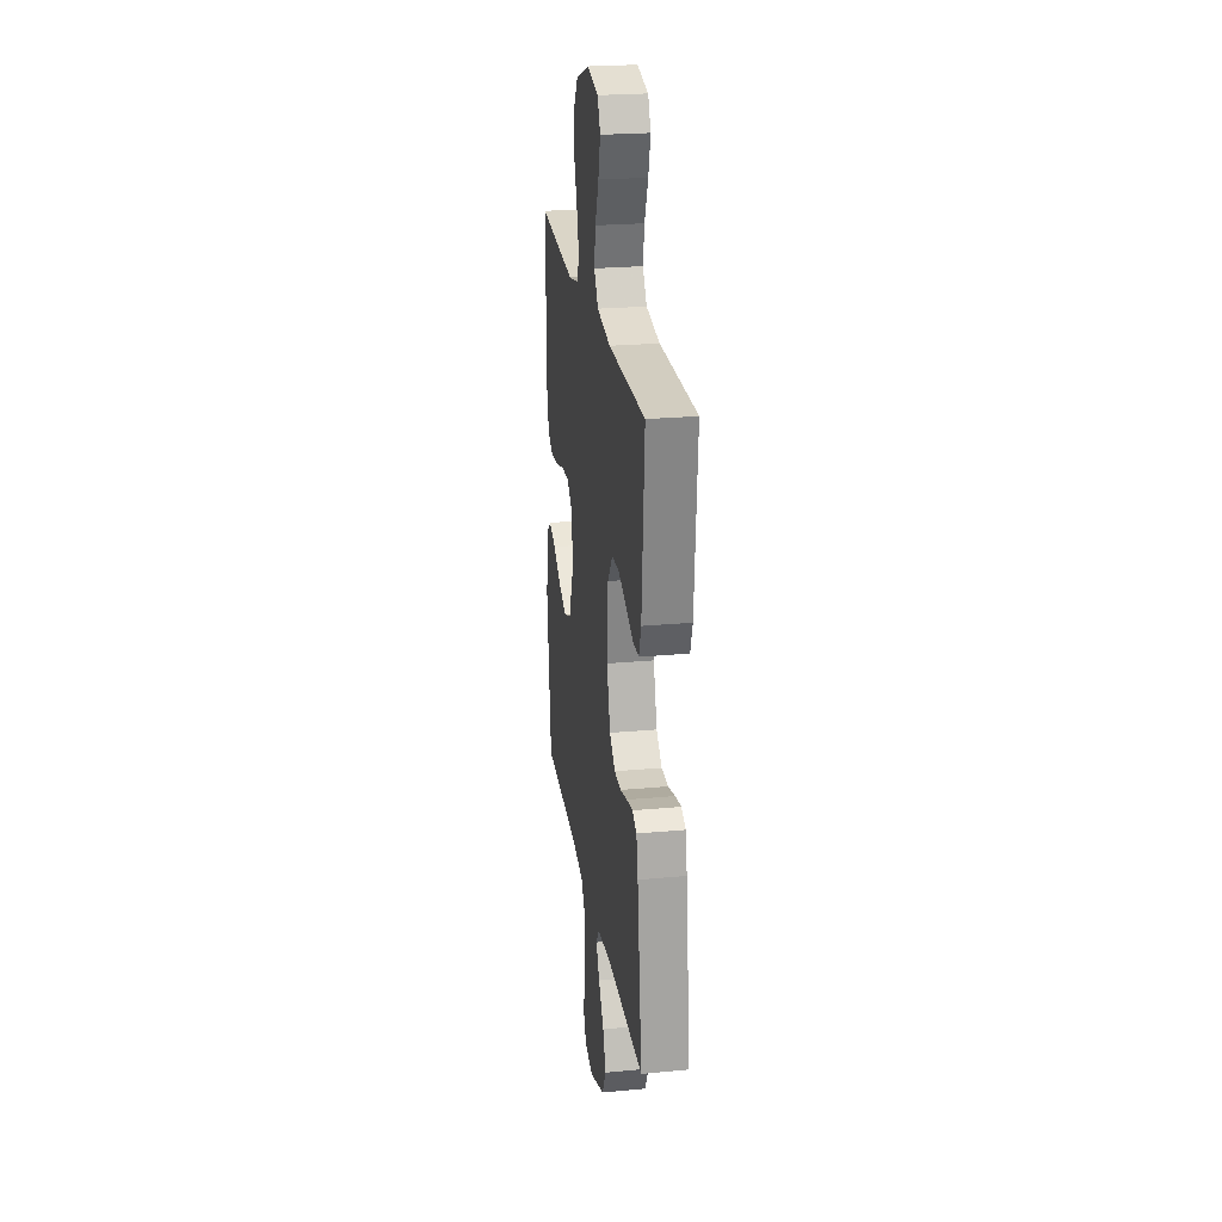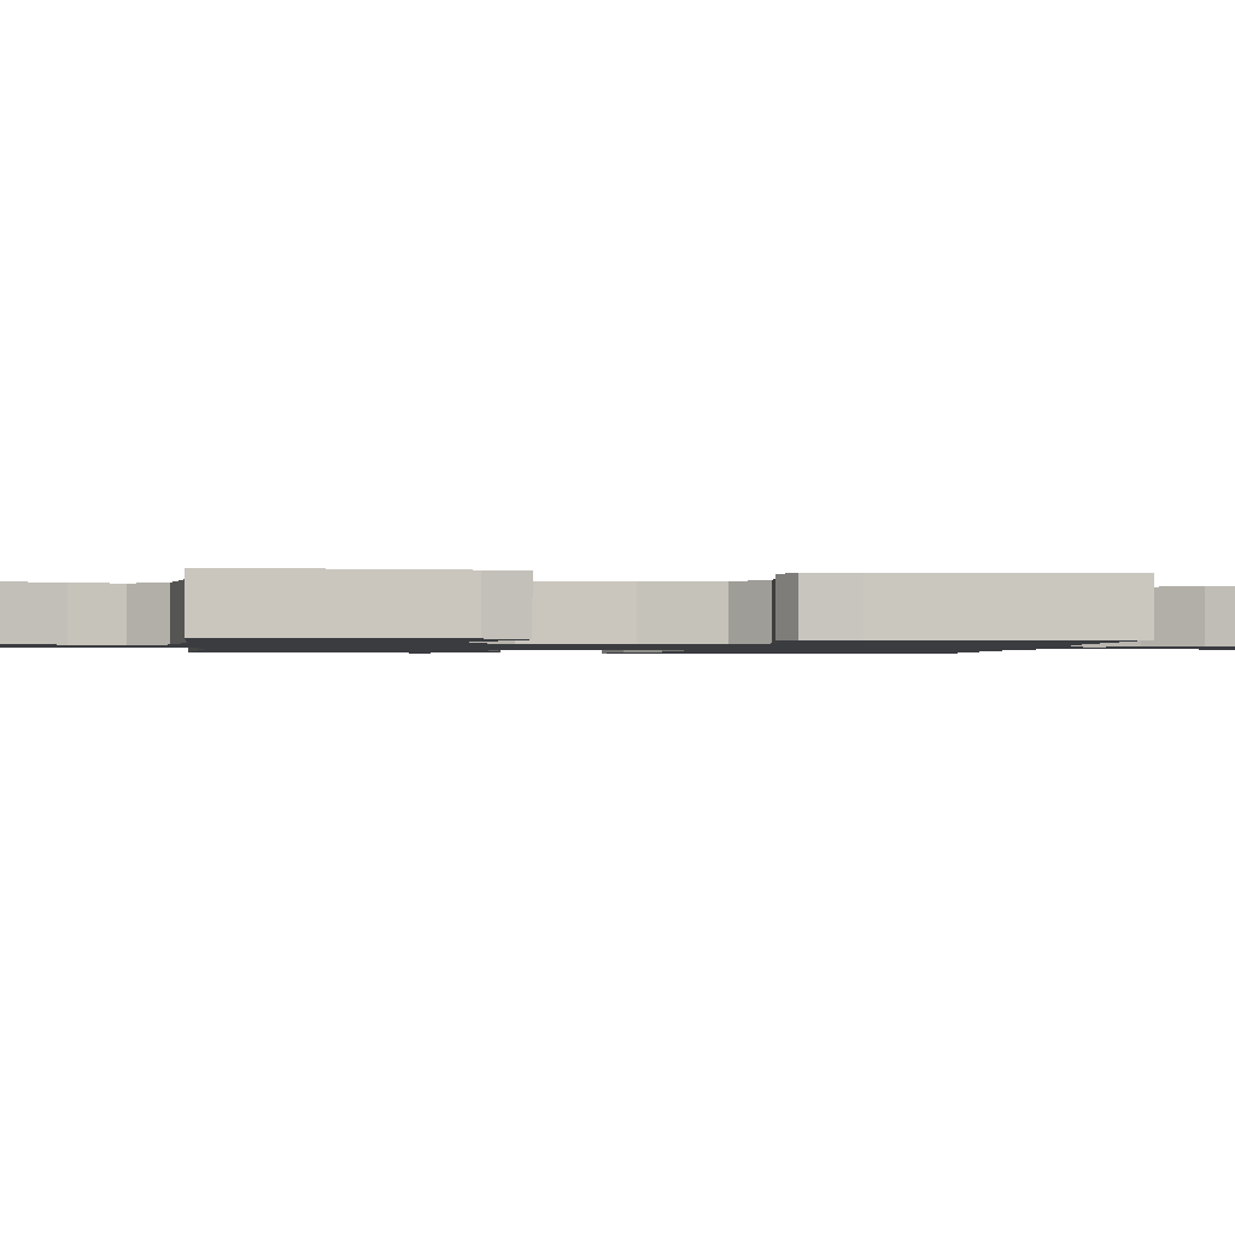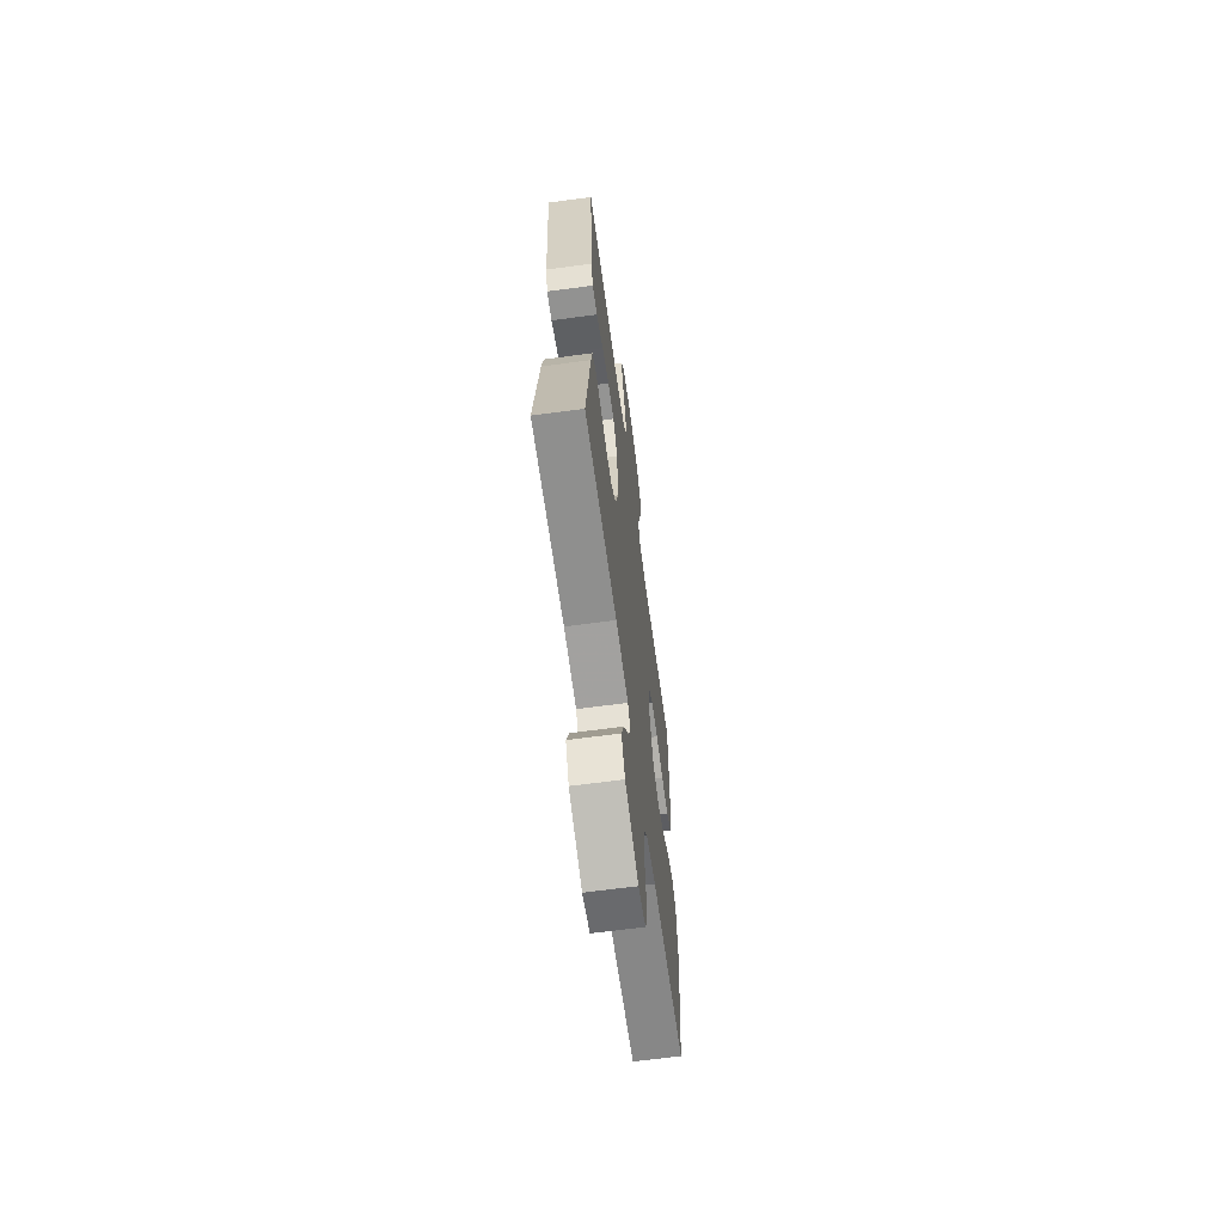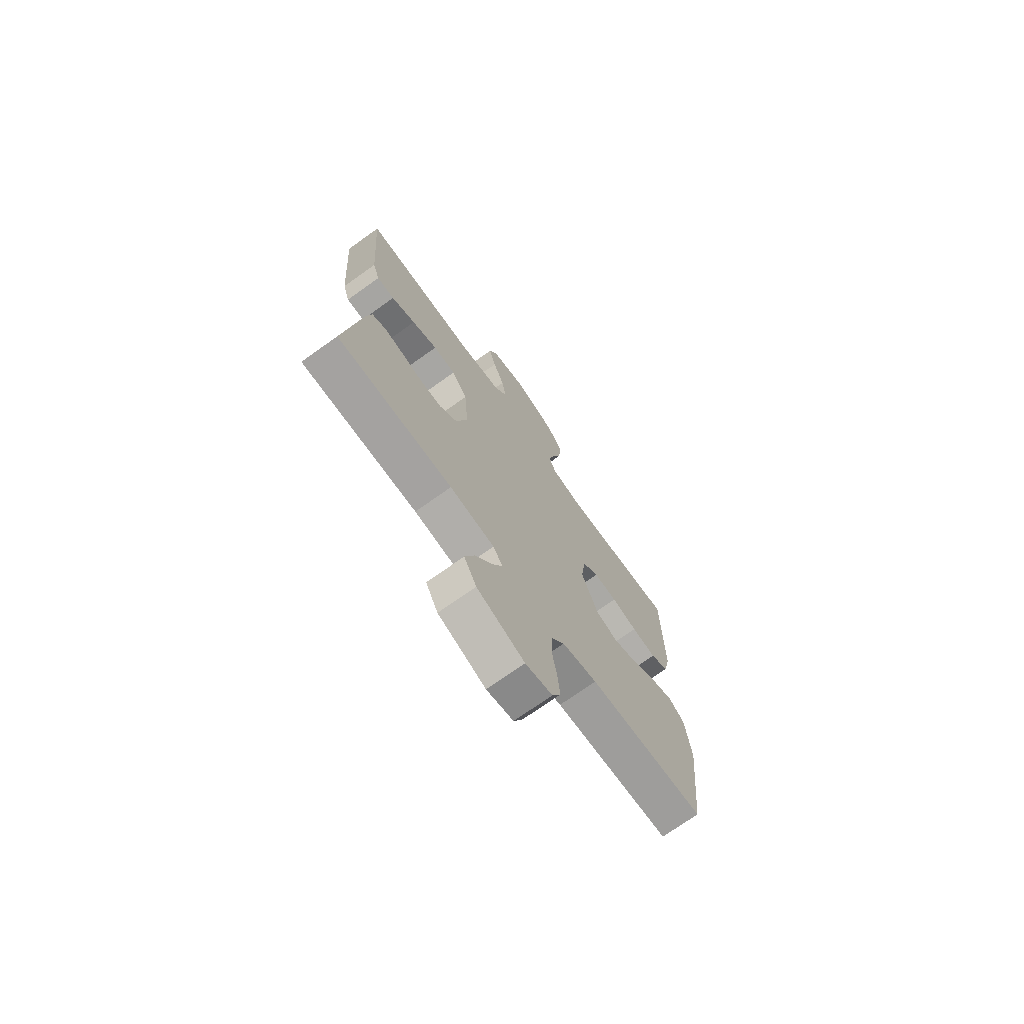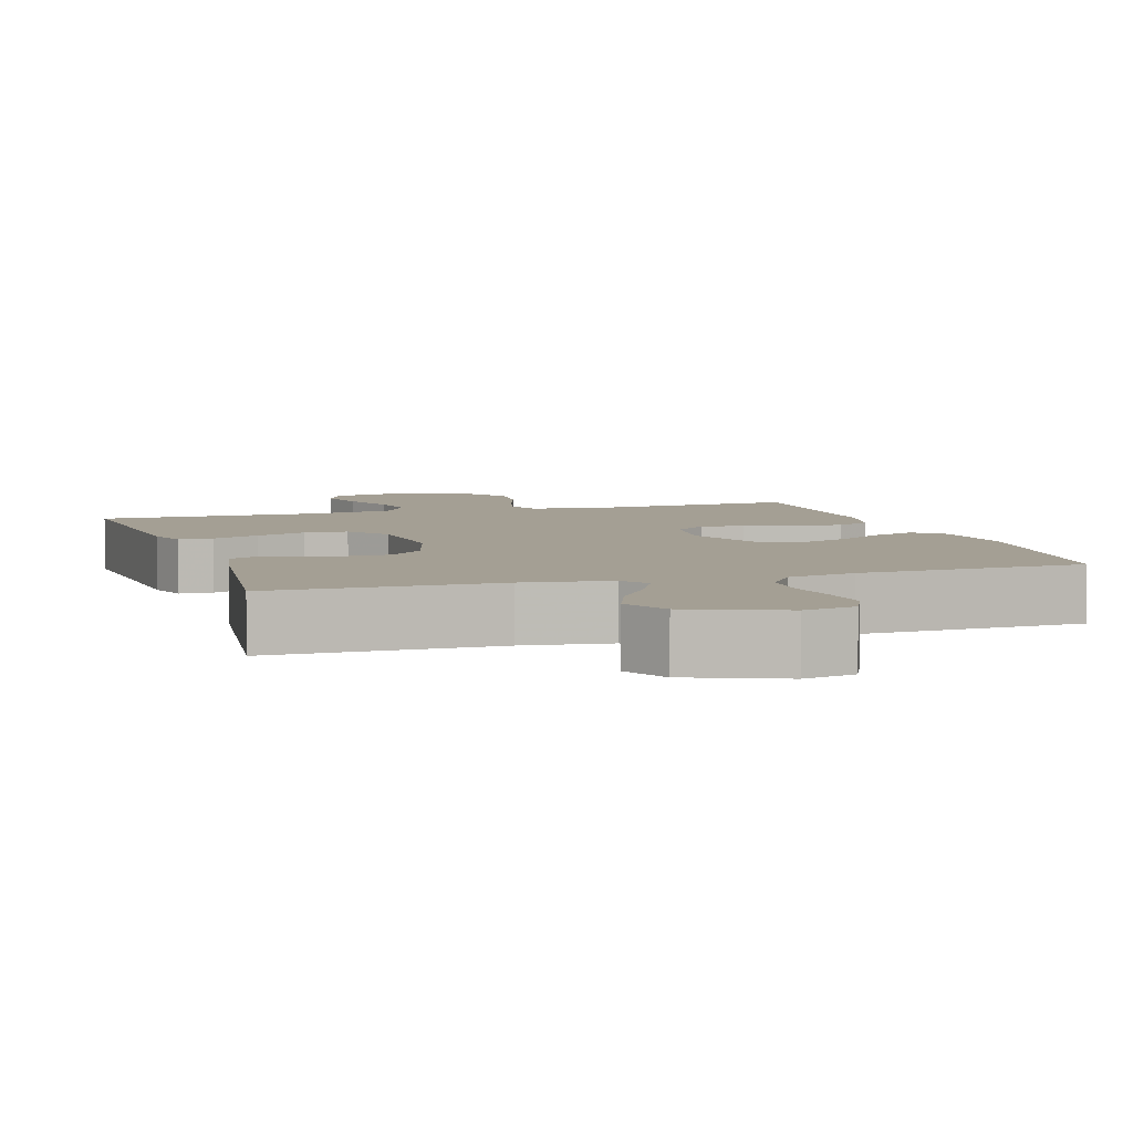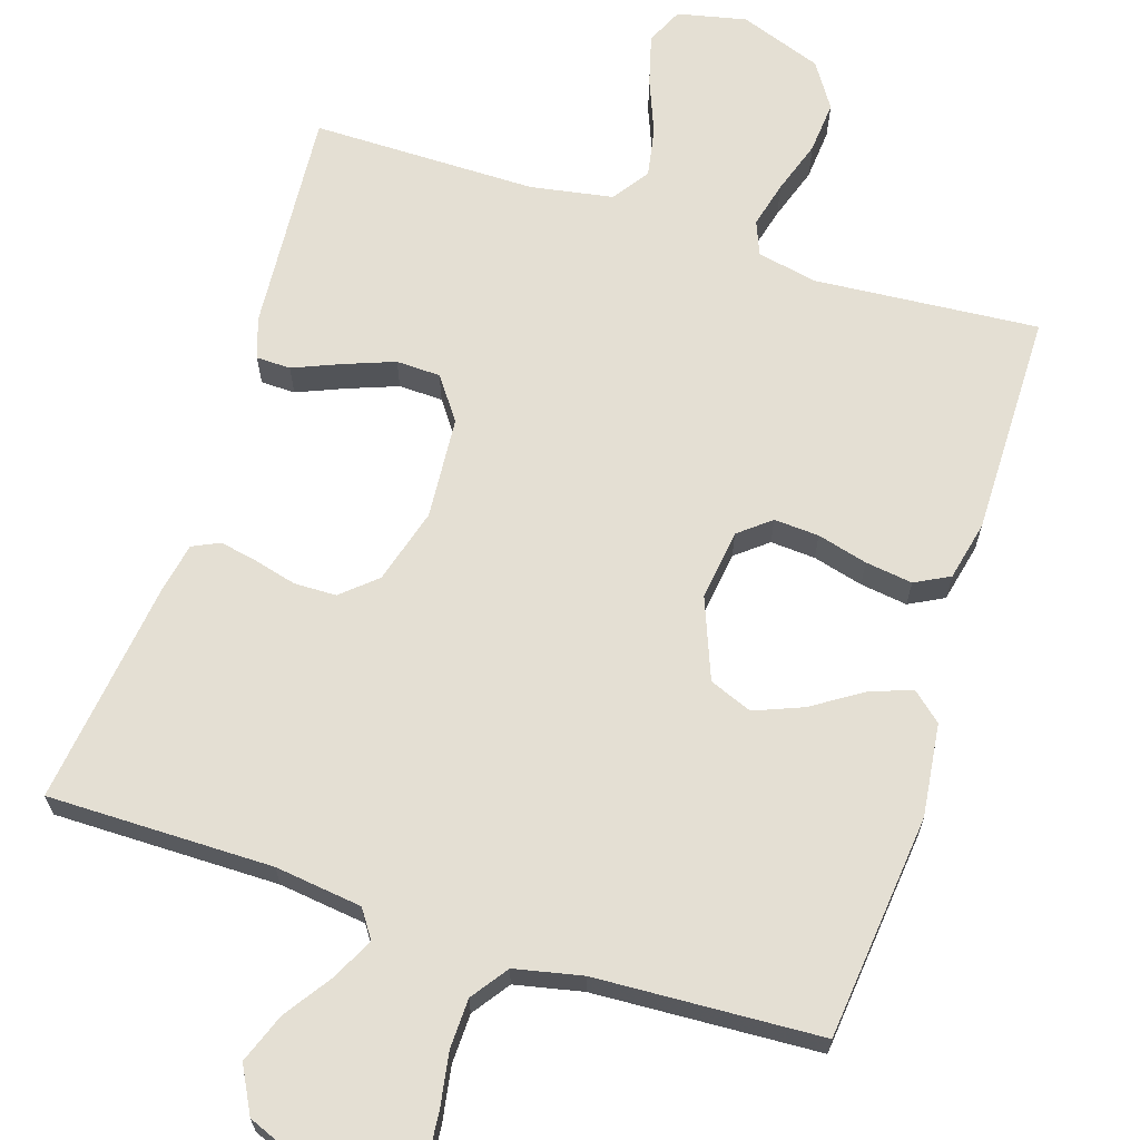
<metadata>
{"format":"obj","ext":"obj","renderer":"f3d","projection":"perspective","resolution":1024,"background":"white","views":[{"elev":24.5,"azim":81.3,"up":"+Z"},{"elev":-1.5,"azim":82.7,"up":"+Y"},{"elev":-65.1,"azim":97.7,"up":"+Z"},{"elev":-72.7,"azim":125.5,"up":"+Z"},{"elev":5.6,"azim":162.6,"up":"+Y"},{"elev":66.4,"azim":-162.3,"up":"+Y"}]}
</metadata>
<code>
v -0.5 0.07 -0.5
v -0.532 0.07 -0.2
v -0.517 0.07 -0.076
v -0.478 0.07 -0.042
v -0.421 0.07 -0.063
v -0.356 0.07 -0.105
v -0.291 0.07 -0.131
v -0.234 0.07 -0.108
v -0.192 0.07 0
v -0.205 0.07 0.094
v -0.247 0.07 0.128
v -0.307 0.07 0.124
v -0.374 0.07 0.106
v -0.437 0.07 0.097
v -0.483 0.07 0.121
v -0.501 0.07 0.2
v -0.5 0.07 0.5
v -0.2 0.07 0.477
v -0.121 0.07 0.494
v -0.103 0.07 0.539
v -0.119 0.07 0.601
v -0.143 0.07 0.672
v -0.149 0.07 0.742
v -0.11 0.07 0.802
v 0 0.07 0.842
v 0.092 0.07 0.822
v 0.115 0.07 0.773
v 0.097 0.07 0.706
v 0.068 0.07 0.633
v 0.056 0.07 0.567
v 0.09 0.07 0.518
v 0.2 0.07 0.499
v 0.5 0.07 0.5
v 0.478 0.07 0.2
v 0.46 0.07 0.146
v 0.414 0.07 0.145
v 0.351 0.07 0.171
v 0.284 0.07 0.196
v 0.225 0.07 0.194
v 0.184 0.07 0.137
v 0.174 0.07 0
v 0.203 0.07 -0.1
v 0.249 0.07 -0.14
v 0.305 0.07 -0.141
v 0.362 0.07 -0.126
v 0.412 0.07 -0.116
v 0.448 0.07 -0.133
v 0.461 0.07 -0.2
v 0.5 0.07 -0.5
v 0.2 0.07 -0.5
v 0.084 0.07 -0.515
v 0.059 0.07 -0.552
v 0.086 0.07 -0.607
v 0.13 0.07 -0.671
v 0.155 0.07 -0.737
v 0.123 0.07 -0.798
v 0 0.07 -0.848
v -0.069 0.07 -0.833
v -0.091 0.07 -0.786
v -0.085 0.07 -0.721
v -0.073 0.07 -0.649
v -0.075 0.07 -0.583
v -0.11 0.07 -0.534
v -0.2 0.07 -0.515
v -0.5 0 -0.5
v -0.532 0 -0.2
v -0.517 0 -0.076
v -0.478 0 -0.042
v -0.421 0 -0.063
v -0.356 0 -0.105
v -0.291 0 -0.131
v -0.234 0 -0.108
v -0.192 0 0
v -0.205 0 0.094
v -0.247 0 0.128
v -0.307 0 0.124
v -0.374 0 0.106
v -0.437 0 0.097
v -0.483 0 0.121
v -0.501 0 0.2
v -0.5 0 0.5
v -0.2 0 0.477
v -0.121 0 0.494
v -0.103 0 0.539
v -0.119 0 0.601
v -0.143 0 0.672
v -0.149 0 0.742
v -0.11 0 0.802
v 0 0 0.842
v 0.092 0 0.822
v 0.115 0 0.773
v 0.097 0 0.706
v 0.068 0 0.633
v 0.056 0 0.567
v 0.09 0 0.518
v 0.2 0 0.499
v 0.5 0 0.5
v 0.478 0 0.2
v 0.46 0 0.146
v 0.414 0 0.145
v 0.351 0 0.171
v 0.284 0 0.196
v 0.225 0 0.194
v 0.184 0 0.137
v 0.174 0 0
v 0.203 0 -0.1
v 0.249 0 -0.14
v 0.305 0 -0.141
v 0.362 0 -0.126
v 0.412 0 -0.116
v 0.448 0 -0.133
v 0.461 0 -0.2
v 0.5 0 -0.5
v 0.2 0 -0.5
v 0.084 0 -0.515
v 0.059 0 -0.552
v 0.086 0 -0.607
v 0.13 0 -0.671
v 0.155 0 -0.737
v 0.123 0 -0.798
v 0 0 -0.848
v -0.069 0 -0.833
v -0.091 0 -0.786
v -0.085 0 -0.721
v -0.073 0 -0.649
v -0.075 0 -0.583
v -0.11 0 -0.534
v -0.2 0 -0.515
f 59 60 61
f 58 59 61
f 57 58 61
f 56 57 61
f 55 56 61
f 54 55 61
f 53 54 61
f 52 53 61 62
f 51 52 62 63
f 48 49 50
f 47 48 50
f 46 47 50
f 45 46 50
f 44 45 50
f 51 63 64
f 50 51 64
f 44 50 64
f 43 44 64
f 35 36 37
f 34 35 37
f 33 34 37
f 32 33 37
f 31 32 37 38
f 30 31 38 39
f 27 28 29
f 26 27 29
f 25 26 29
f 24 25 29
f 23 24 29
f 22 23 29
f 21 22 29
f 20 21 29 30
f 30 39 40
f 20 30 40
f 19 20 40
f 16 17 18
f 15 16 18
f 14 15 18
f 13 14 18
f 12 13 18
f 11 12 18 19
f 4 5 6
f 3 4 6
f 2 3 6
f 1 2 6
f 64 1 6
f 64 6 7
f 64 7 8
f 43 64 8
f 42 43 8
f 41 42 8 9
f 19 40 41
f 11 19 41
f 10 11 41
f 9 10 41
f 125 124 123
f 125 123 122
f 125 122 121
f 125 121 120
f 125 120 119
f 125 119 118
f 125 118 117
f 126 125 117 116
f 127 126 116 115
f 114 113 112
f 114 112 111
f 114 111 110
f 114 110 109
f 114 109 108
f 128 127 115
f 128 115 114
f 128 114 108
f 128 108 107
f 101 100 99
f 101 99 98
f 101 98 97
f 101 97 96
f 102 101 96 95
f 103 102 95 94
f 93 92 91
f 93 91 90
f 93 90 89
f 93 89 88
f 93 88 87
f 93 87 86
f 93 86 85
f 94 93 85 84
f 104 103 94
f 104 94 84
f 104 84 83
f 82 81 80
f 82 80 79
f 82 79 78
f 82 78 77
f 82 77 76
f 83 82 76 75
f 70 69 68
f 70 68 67
f 70 67 66
f 70 66 65
f 70 65 128
f 71 70 128
f 72 71 128
f 72 128 107
f 72 107 106
f 73 72 106 105
f 105 104 83
f 105 83 75
f 105 75 74
f 105 74 73
f 1 65 66 2
f 2 66 67 3
f 3 67 68 4
f 4 68 69 5
f 5 69 70 6
f 6 70 71 7
f 7 71 72 8
f 8 72 73 9
f 9 73 74 10
f 10 74 75 11
f 11 75 76 12
f 12 76 77 13
f 13 77 78 14
f 14 78 79 15
f 15 79 80 16
f 16 80 81 17
f 17 81 82 18
f 18 82 83 19
f 19 83 84 20
f 20 84 85 21
f 21 85 86 22
f 22 86 87 23
f 23 87 88 24
f 24 88 89 25
f 25 89 90 26
f 26 90 91 27
f 27 91 92 28
f 28 92 93 29
f 29 93 94 30
f 30 94 95 31
f 31 95 96 32
f 32 96 97 33
f 33 97 98 34
f 34 98 99 35
f 35 99 100 36
f 36 100 101 37
f 37 101 102 38
f 38 102 103 39
f 39 103 104 40
f 40 104 105 41
f 41 105 106 42
f 42 106 107 43
f 43 107 108 44
f 44 108 109 45
f 45 109 110 46
f 46 110 111 47
f 47 111 112 48
f 48 112 113 49
f 49 113 114 50
f 50 114 115 51
f 51 115 116 52
f 52 116 117 53
f 53 117 118 54
f 54 118 119 55
f 55 119 120 56
f 56 120 121 57
f 57 121 122 58
f 58 122 123 59
f 59 123 124 60
f 60 124 125 61
f 61 125 126 62
f 62 126 127 63
f 63 127 128 64
f 64 128 65 1

</code>
